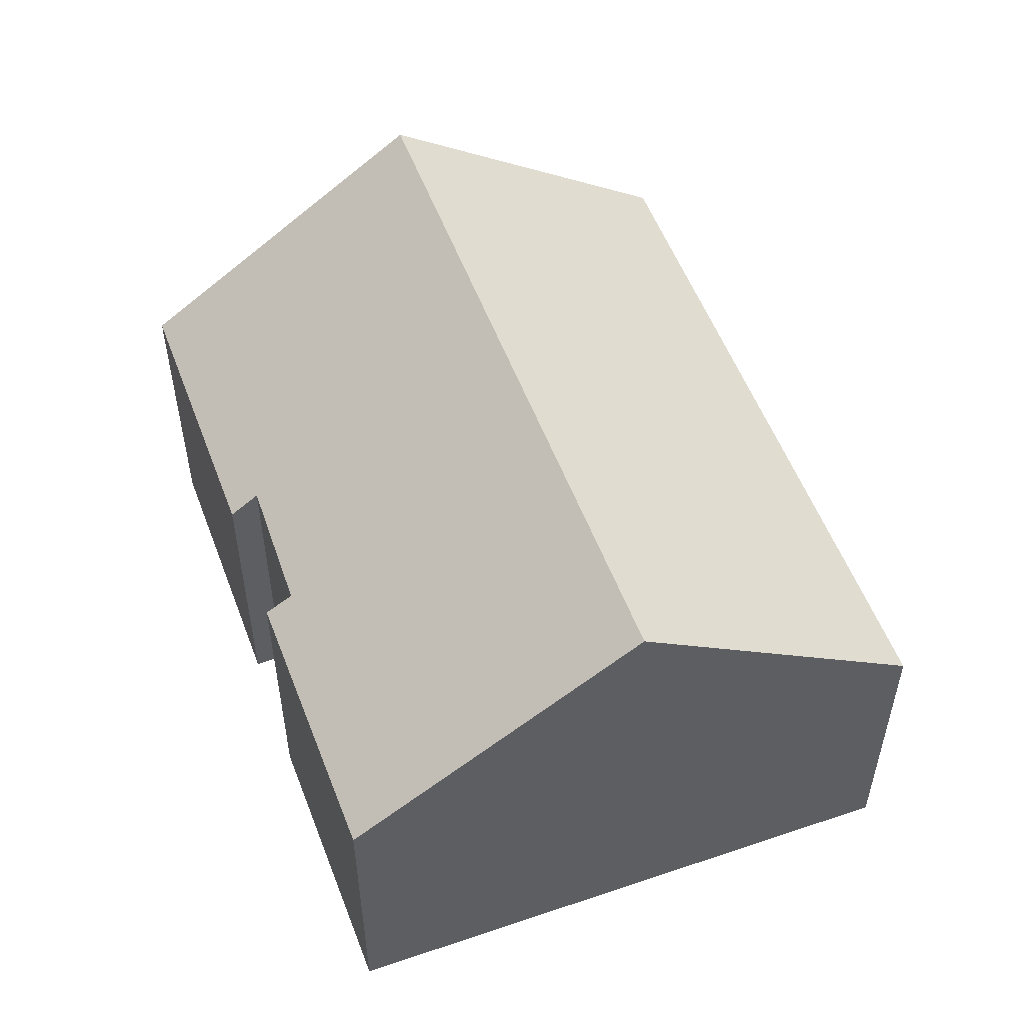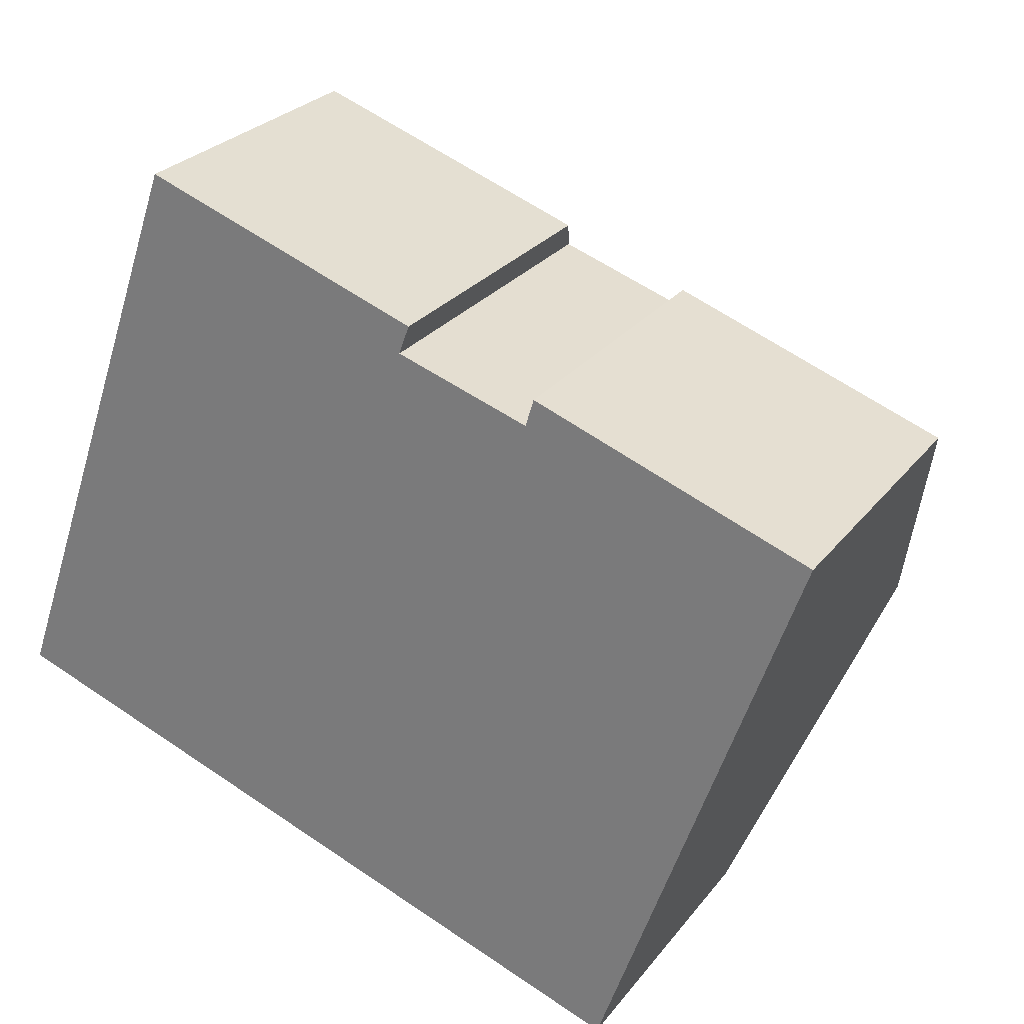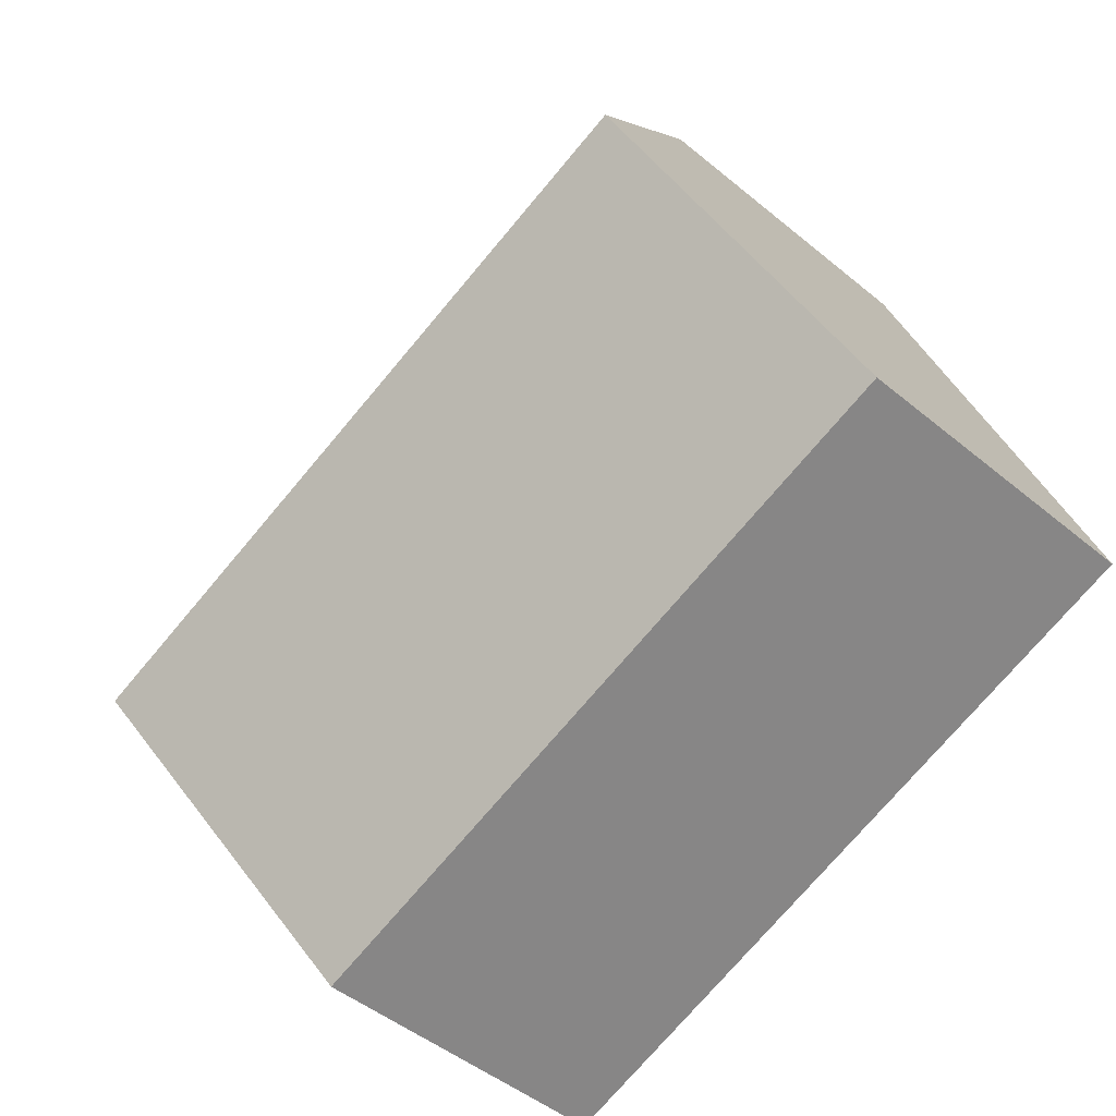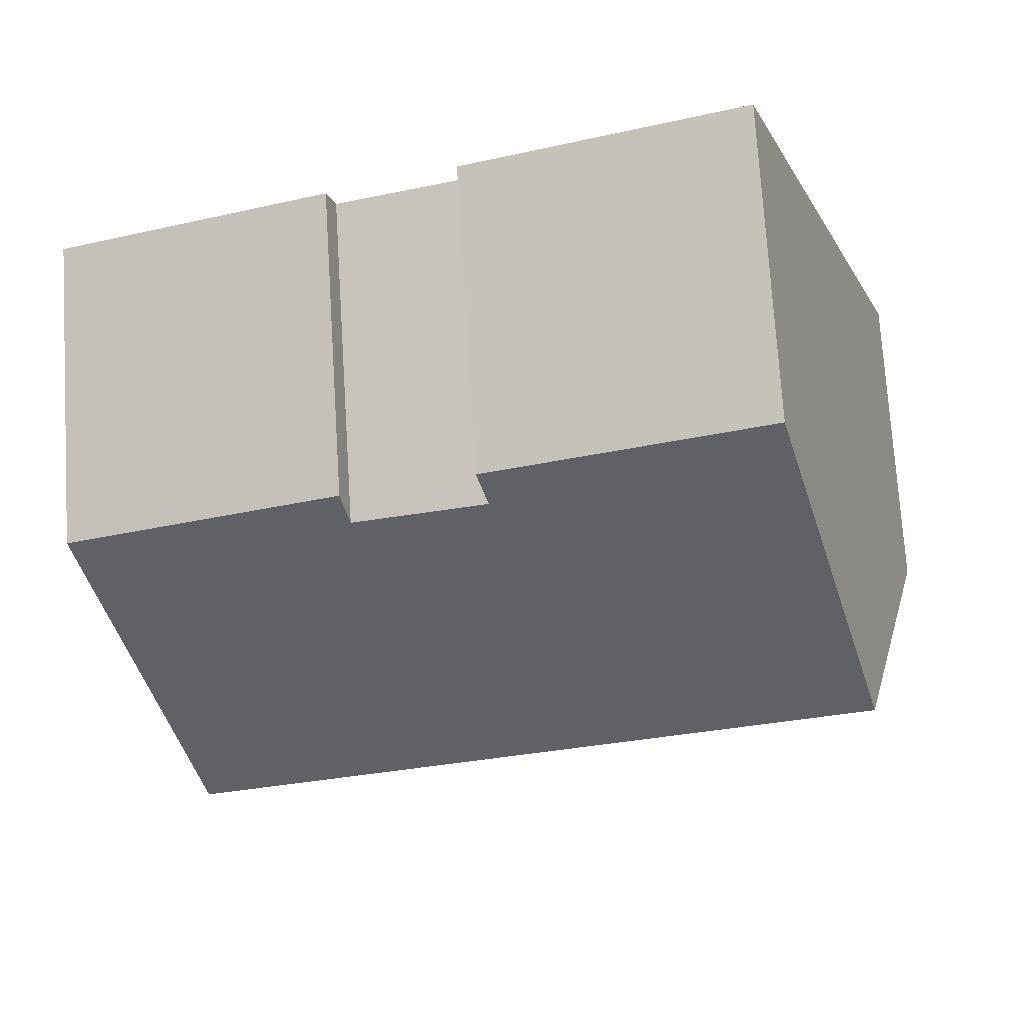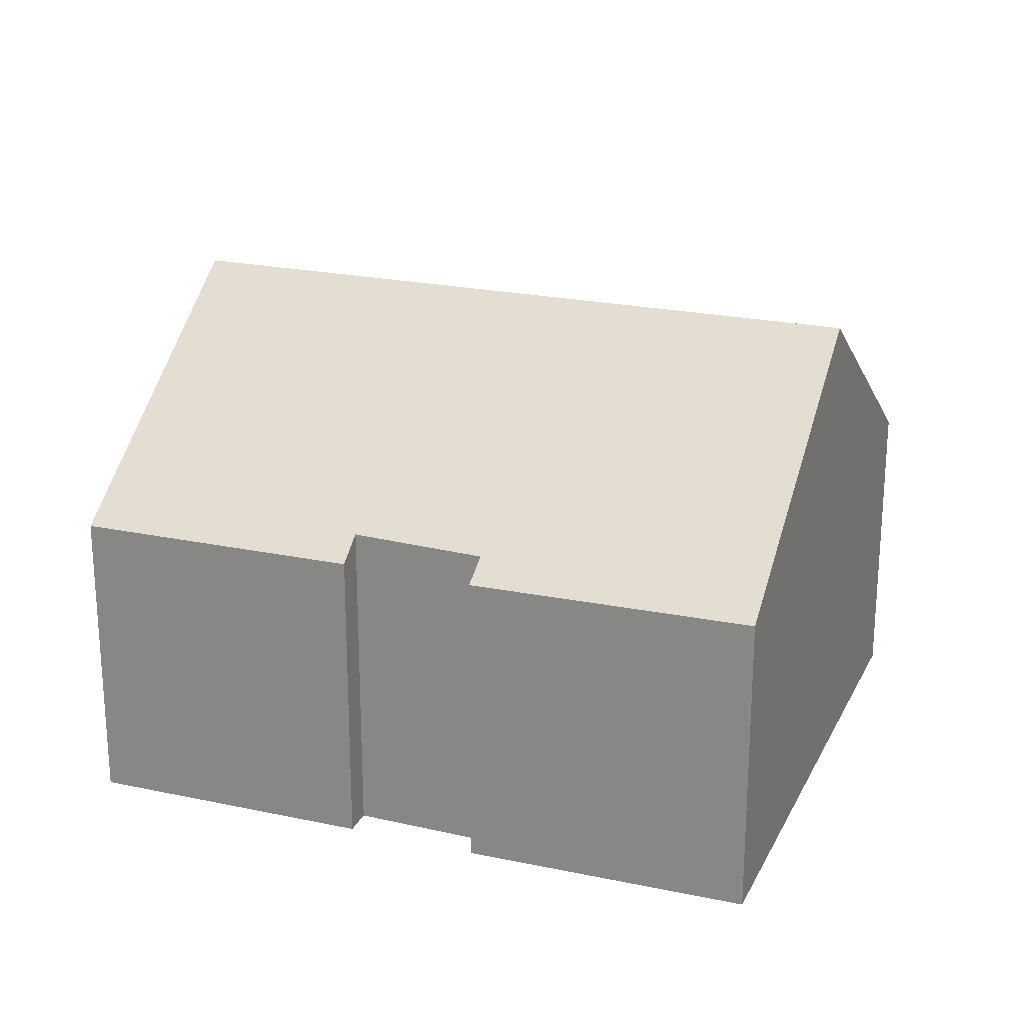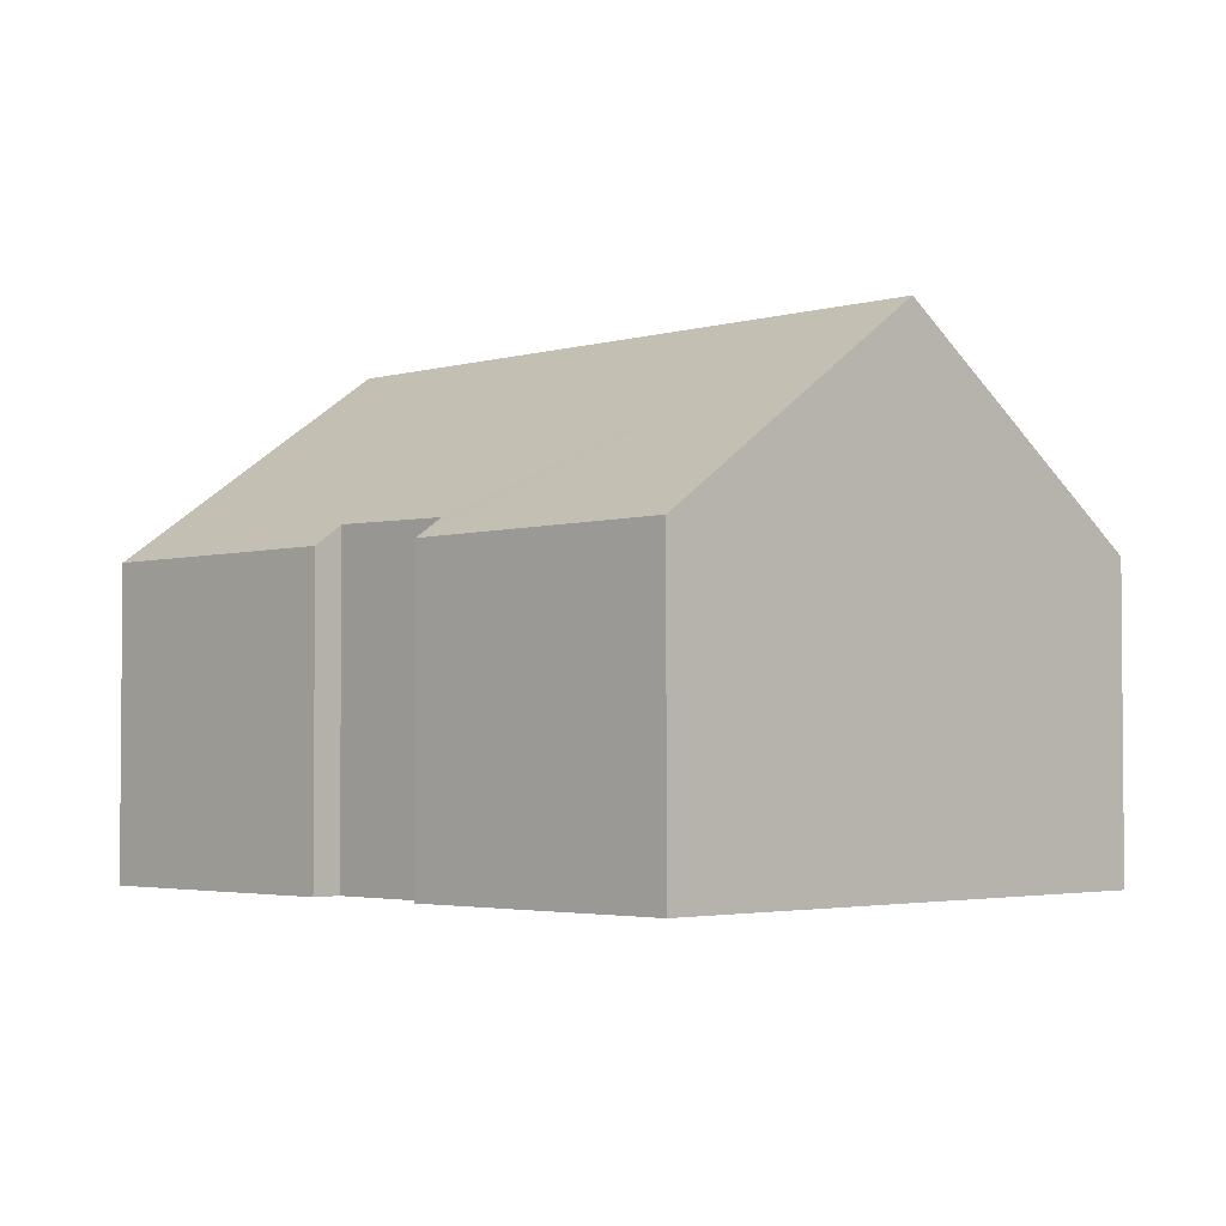
<metadata>
{"format":"obj","ext":"obj","renderer":"f3d","projection":"perspective","resolution":1024,"background":"white","views":[{"elev":54.0,"azim":89.3,"up":"+Y"},{"elev":26.5,"azim":29.1,"up":"+Z"},{"elev":-47.5,"azim":-133.0,"up":"+Z"},{"elev":73.9,"azim":176.4,"up":"+Z"},{"elev":22.6,"azim":40.0,"up":"+Y"},{"elev":-3.0,"azim":64.6,"up":"+Y"}]}
</metadata>
<code>
v  12.59 8.335 0.724
v  9.765 4.972 6.942
v  14.18 5 5.318
v  9.634 5.285 6.503
v  1.624 8.335 4.646
v  7.514 5.322 7.205
v  3.238 4.979 9.265
v  7.682 4.987 7.663
v  0 4.96 3.037e-16
v  10.98 4.978 -3.901
v  7.514 -4.412e-16 7.205
v  7.682 -4.692e-16 7.663
v  14.18 -3.256e-16 5.318
v  12.59 -4.433e-17 0.724
v  10.98 2.389e-16 -3.901
v  9.634 -3.982e-16 6.503
v  9.765 -4.251e-16 6.942
v  3.238 -5.673e-16 9.265
v  0 0 0
v  1.624 -2.845e-16 4.646
g defaultobject
f 1 2 3
f 2 1 4
f 4 1 5
f 4 5 6
f 6 5 7
f 7 8 6
f 9 1 10
f 1 9 5
f 8 11 6
f 11 8 12
f 13 1 3
f 1 13 10
f 10 13 14
f 10 14 15
f 11 4 6
f 4 11 16
f 2 13 3
f 13 2 17
f 7 12 8
f 12 7 18
f 16 2 4
f 2 16 17
f 19 5 9
f 5 19 7
f 7 19 20
f 7 20 18
f 15 9 10
f 9 15 19
f 17 16 13
f 14 19 15
f 19 14 13
f 19 13 16
f 19 16 11
f 19 11 12
f 19 12 20
f 20 12 18

</code>
